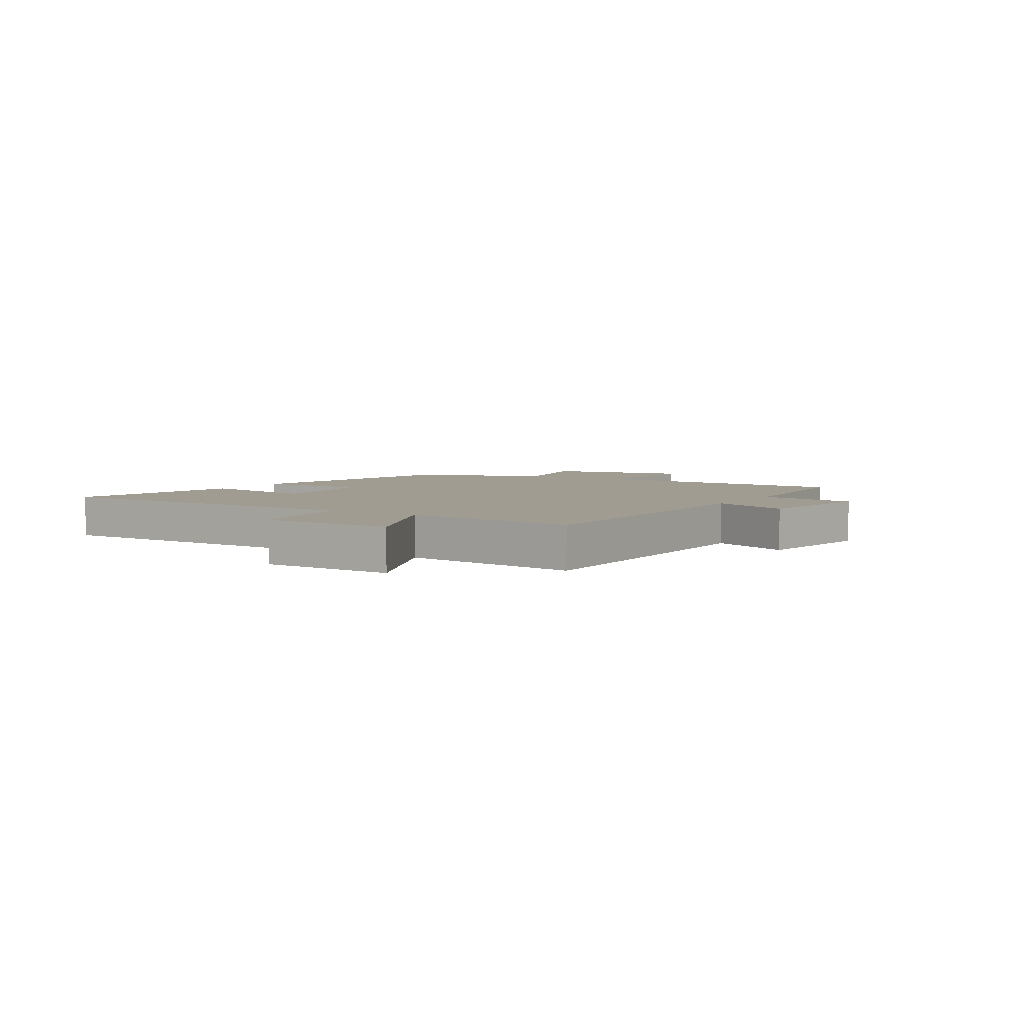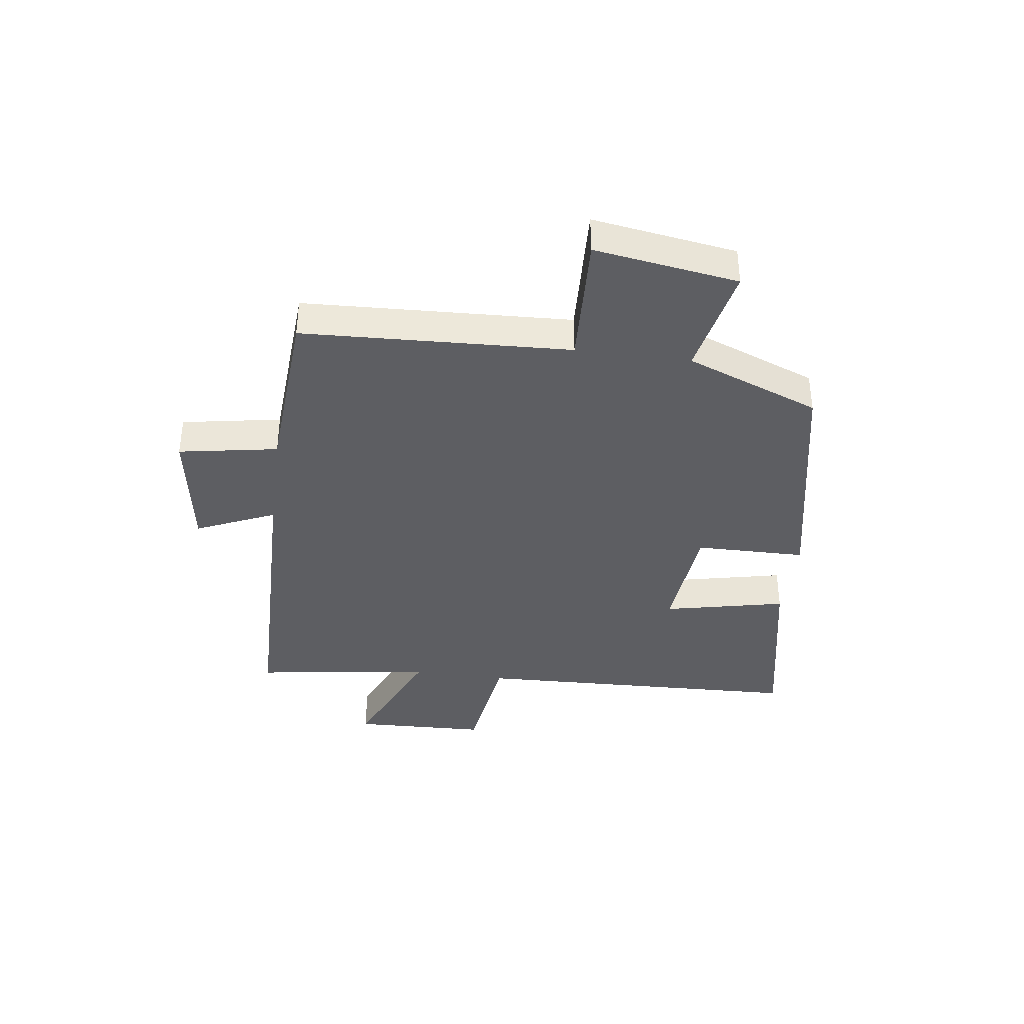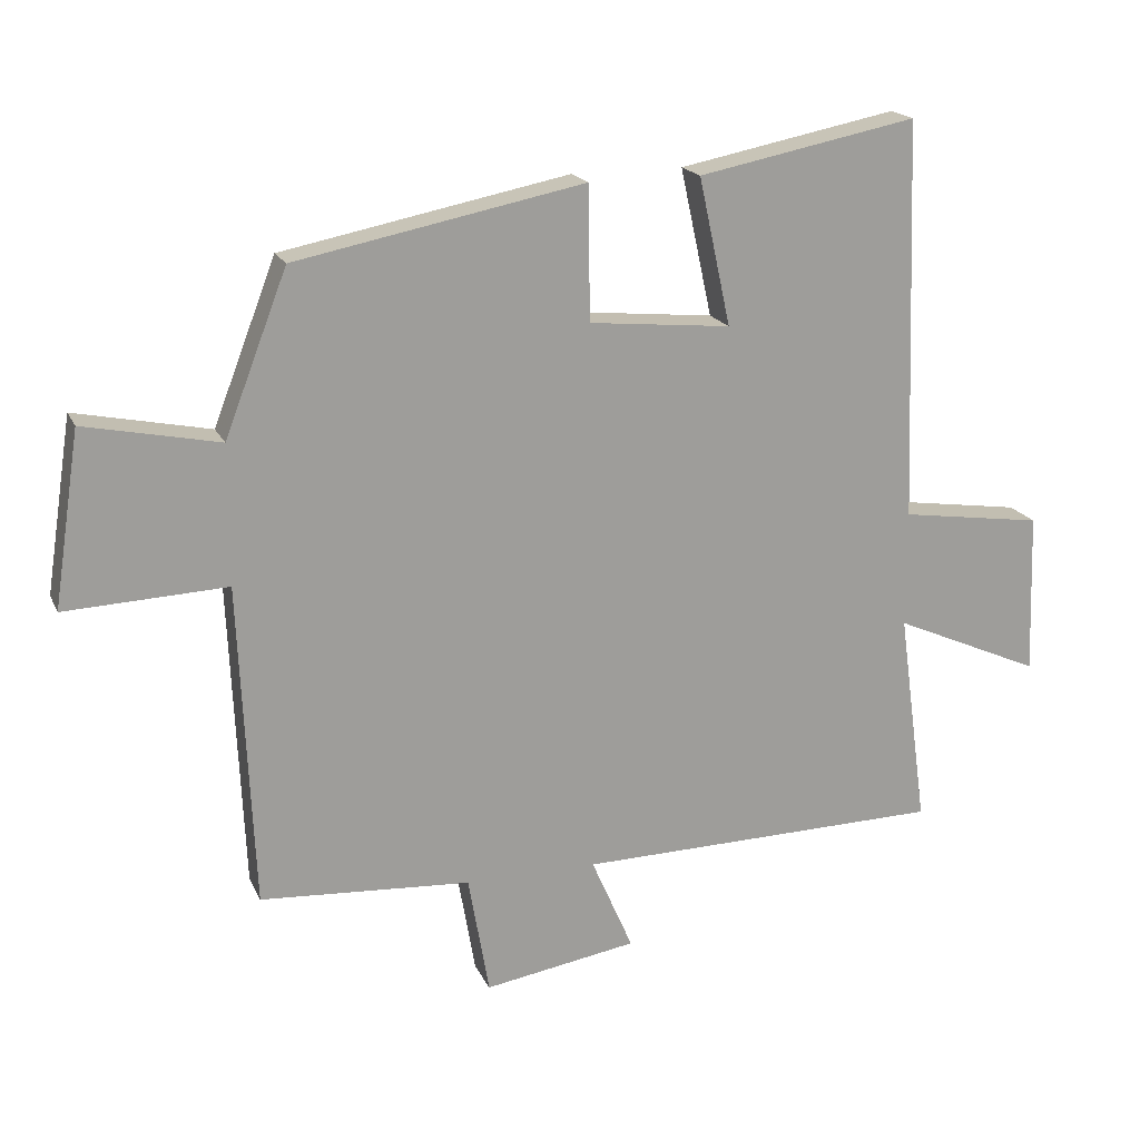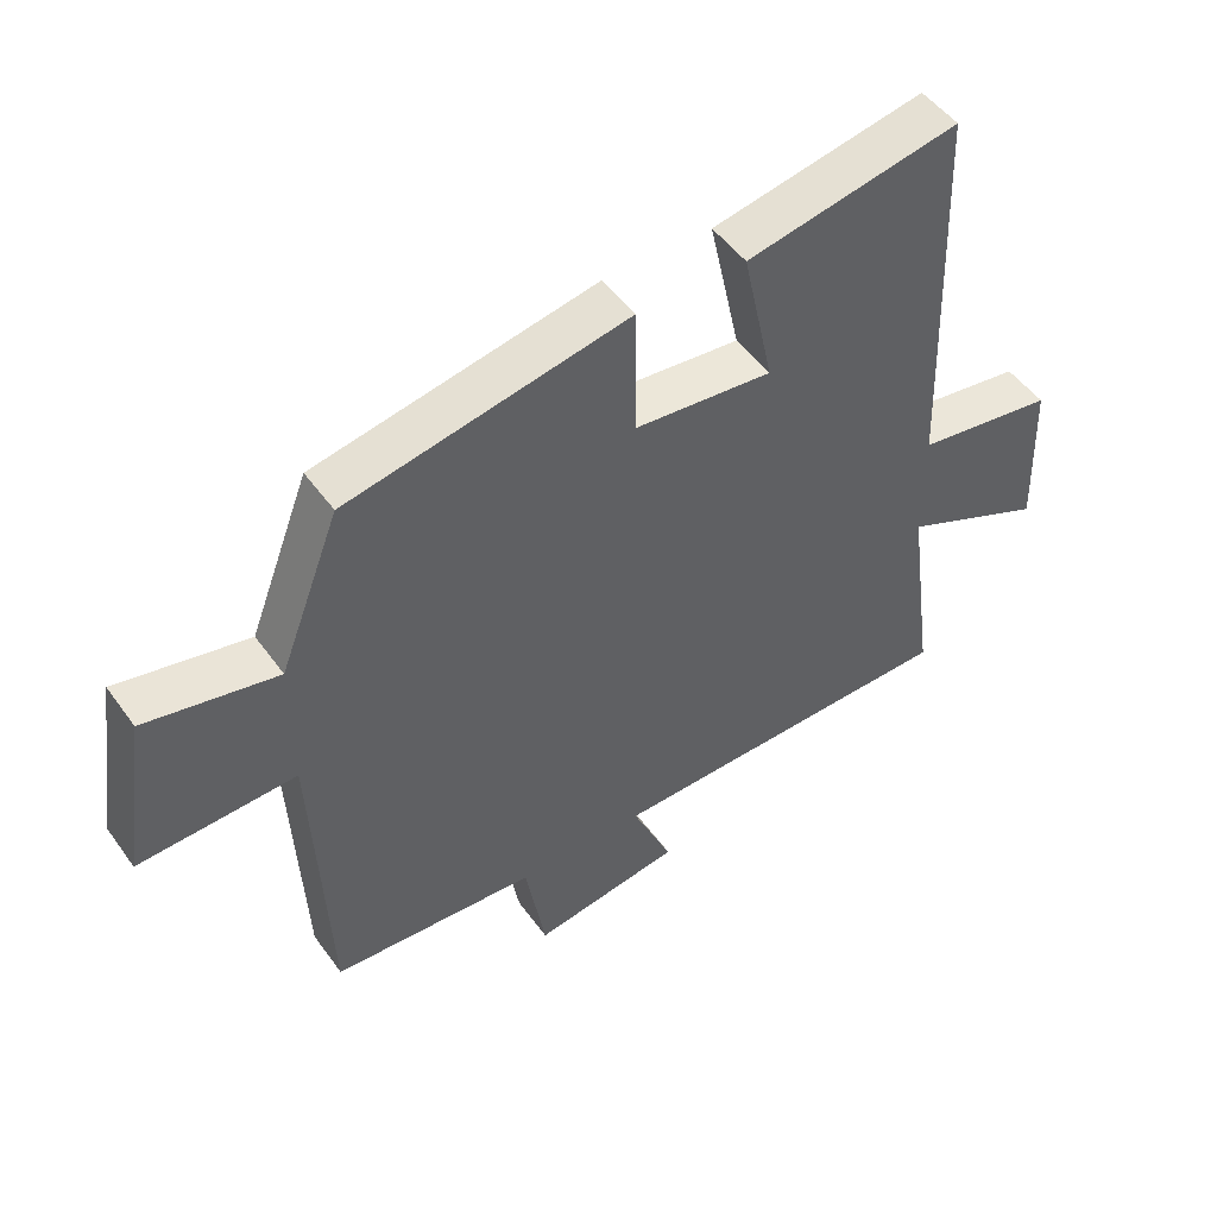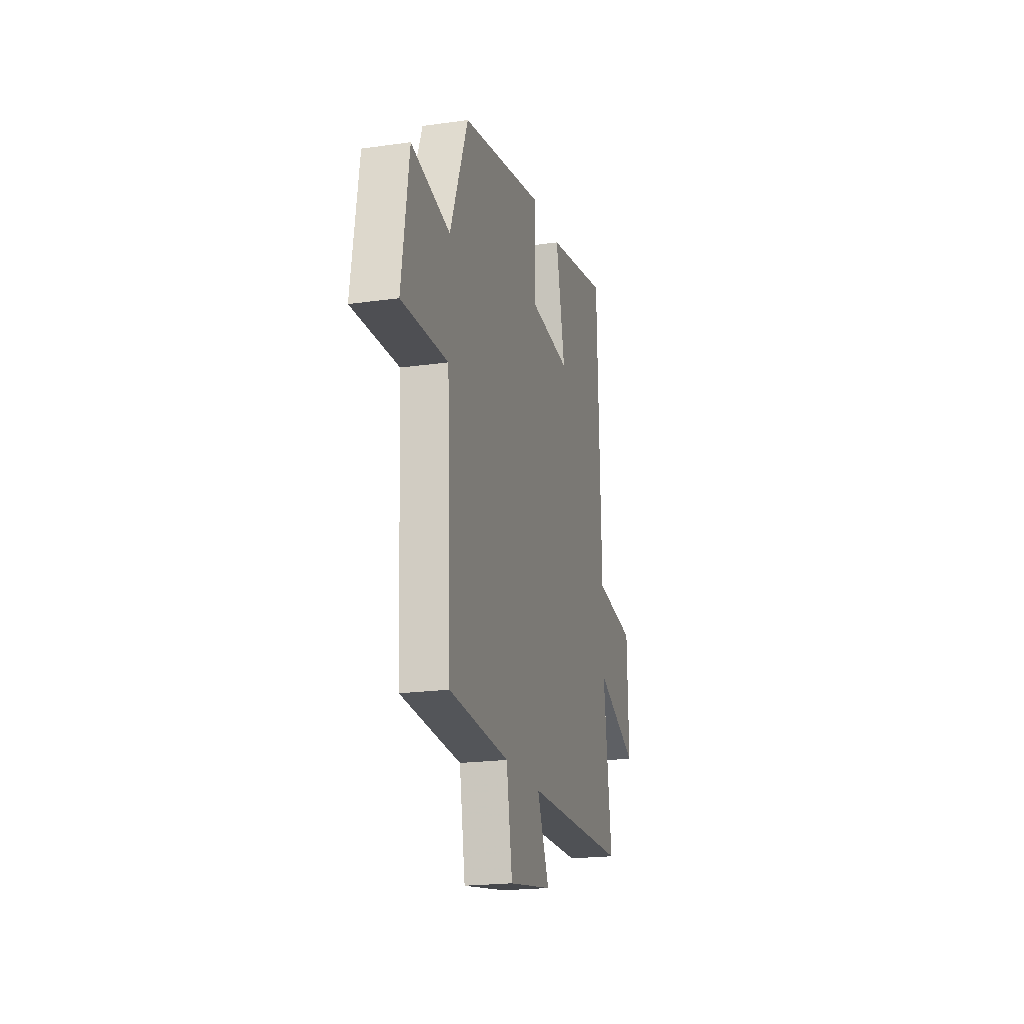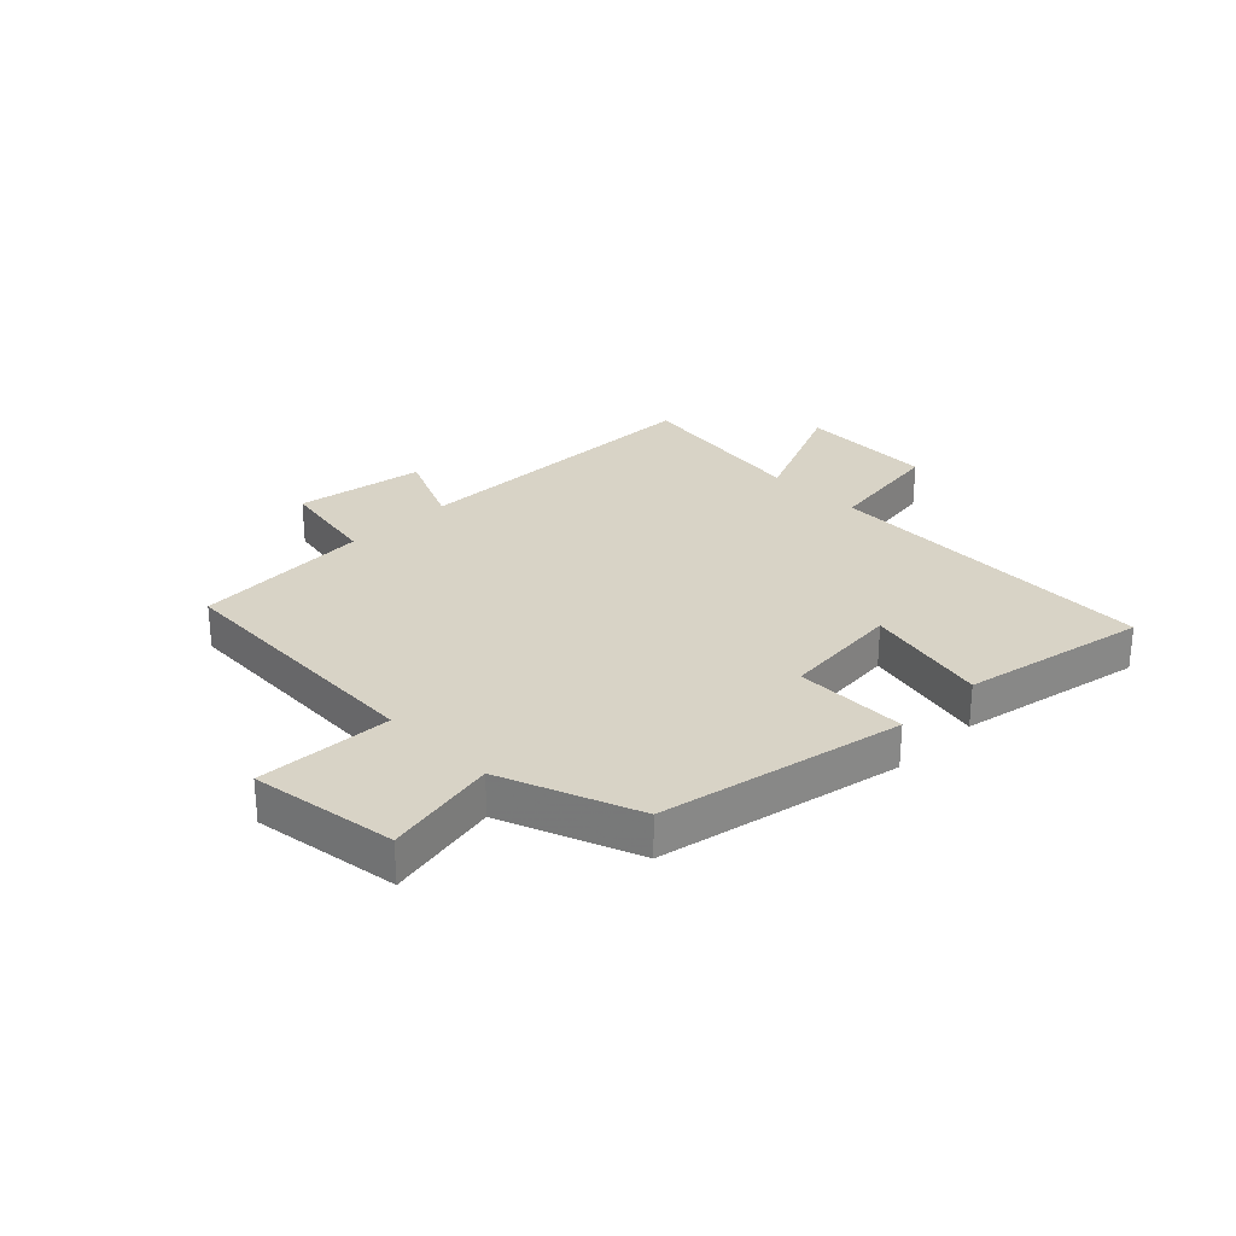
<metadata>
{"format":"obj","ext":"obj","renderer":"f3d","projection":"perspective","resolution":1024,"background":"white","views":[{"elev":4.5,"azim":121.5,"up":"+Y"},{"elev":-38.5,"azim":-97.6,"up":"+Y"},{"elev":18.5,"azim":-18.8,"up":"+Z"},{"elev":49.7,"azim":-34.4,"up":"+Z"},{"elev":-20.5,"azim":-75.6,"up":"+Z"},{"elev":28.0,"azim":-44.6,"up":"+Y"}]}
</metadata>
<code>
v 0.542 0.07 -0.491
v 0.014 0.07 -0.5
v 0.074 0.07 -0.637
v -0.146 0.07 -0.673
v -0.176 0.07 -0.5
v -0.479 0.07 -0.48
v -0.5 0.07 -0.015
v -0.732 0.07 -0.025
v -0.694 0.07 0.225
v -0.5 0.07 0.185
v -0.41 0.07 0.418
v 0.005 0.07 0.5
v 0.007 0.07 0.308
v 0.211 0.07 0.288
v 0.165 0.07 0.5
v 0.48 0.07 0.562
v 0.5 0.07 -0.014
v 0.705 0.07 -0.044
v 0.713 0.07 -0.276
v 0.5 0.07 -0.182
v 0.542 0 -0.491
v 0.014 0 -0.5
v 0.074 0 -0.637
v -0.146 0 -0.673
v -0.176 0 -0.5
v -0.479 0 -0.48
v -0.5 0 -0.015
v -0.732 0 -0.025
v -0.694 0 0.225
v -0.5 0 0.185
v -0.41 0 0.418
v 0.005 0 0.5
v 0.007 0 0.308
v 0.211 0 0.288
v 0.165 0 0.5
v 0.48 0 0.562
v 0.5 0 -0.014
v 0.705 0 -0.044
v 0.713 0 -0.276
v 0.5 0 -0.182
f 17 18 19 20
f 15 16 17 20
f 14 15 20 1
f 13 14 1 2
f 10 11 12 13
f 10 13 2
f 7 8 9 10
f 5 6 7 10
f 5 10 2 3
f 3 4 5
f 40 39 38 37
f 40 37 36 35
f 21 40 35 34
f 22 21 34 33
f 33 32 31 30
f 22 33 30
f 30 29 28 27
f 30 27 26 25
f 23 22 30 25
f 25 24 23
f 1 21 22 2
f 2 22 23 3
f 3 23 24 4
f 4 24 25 5
f 5 25 26 6
f 6 26 27 7
f 7 27 28 8
f 8 28 29 9
f 9 29 30 10
f 10 30 31 11
f 11 31 32 12
f 12 32 33 13
f 13 33 34 14
f 14 34 35 15
f 15 35 36 16
f 16 36 37 17
f 17 37 38 18
f 18 38 39 19
f 19 39 40 20
f 20 40 21 1

</code>
